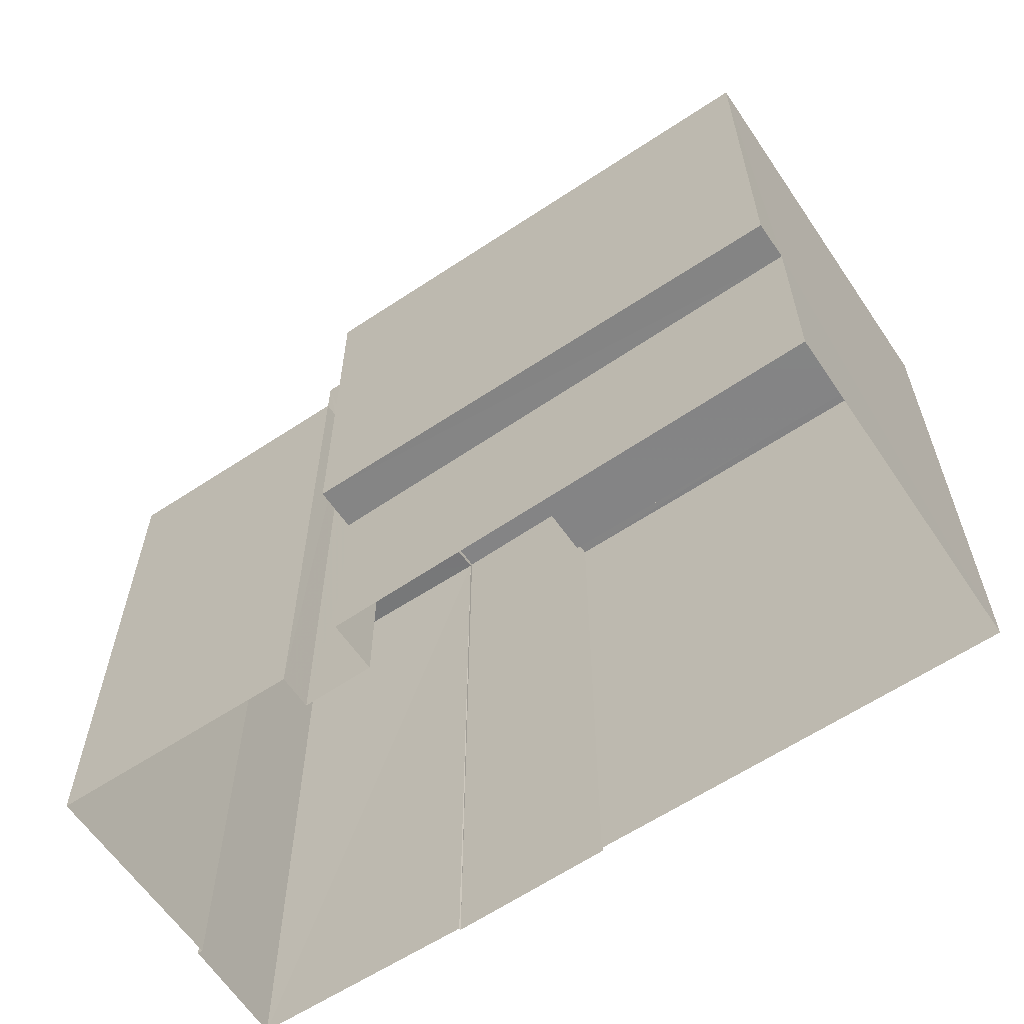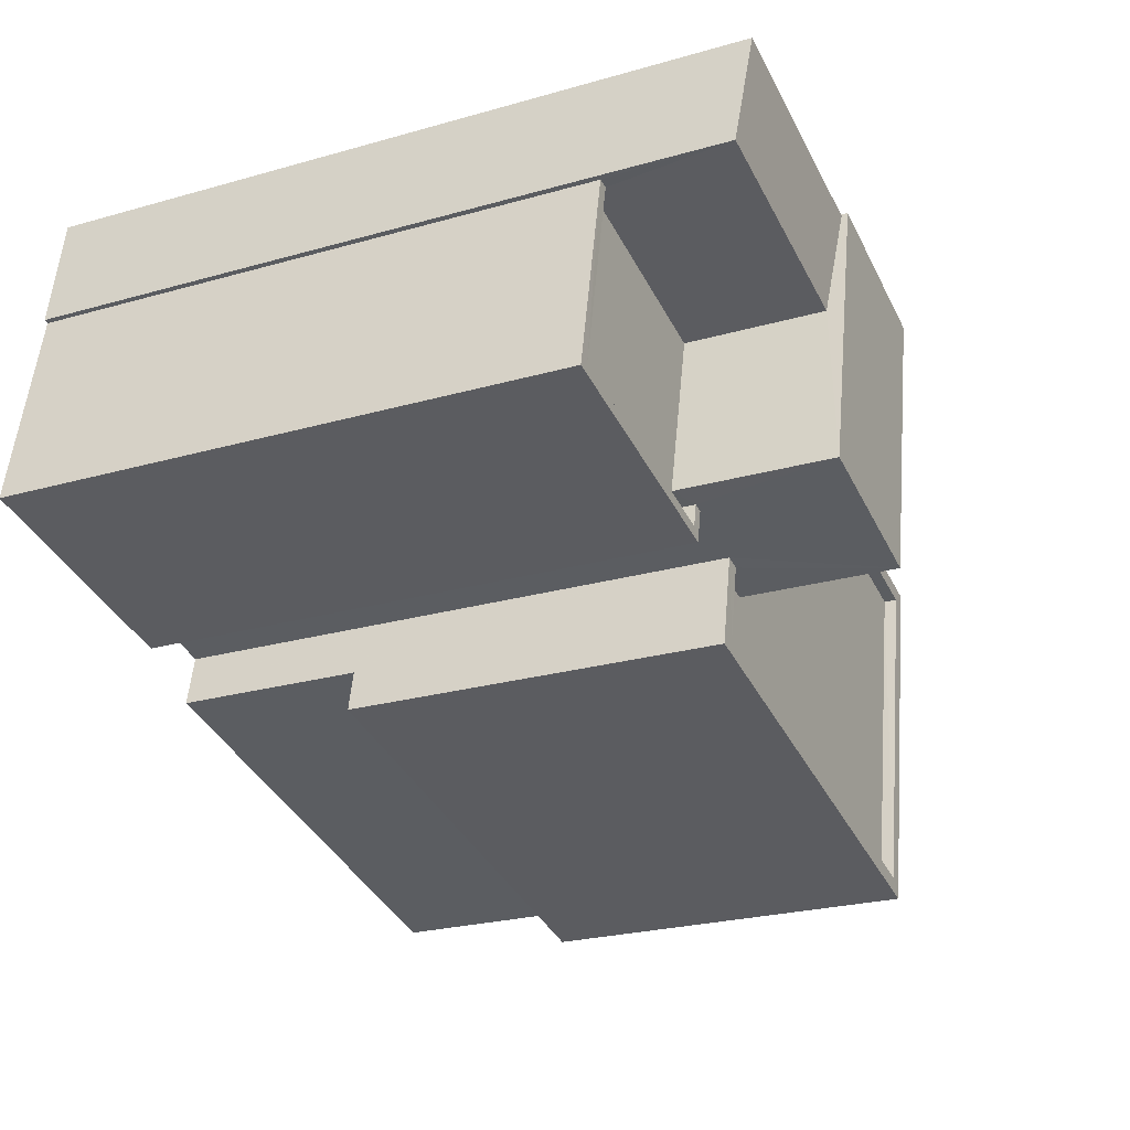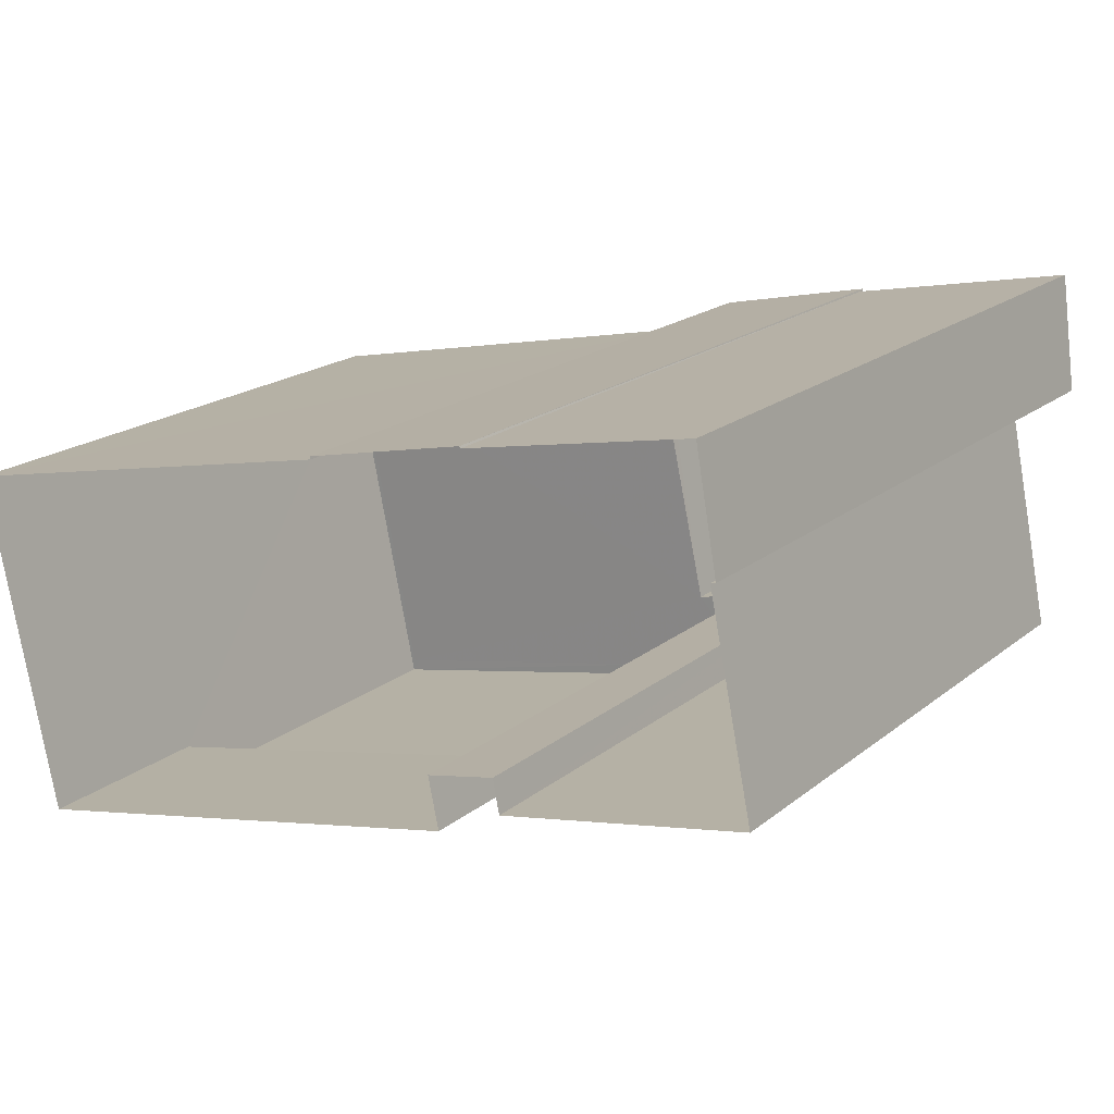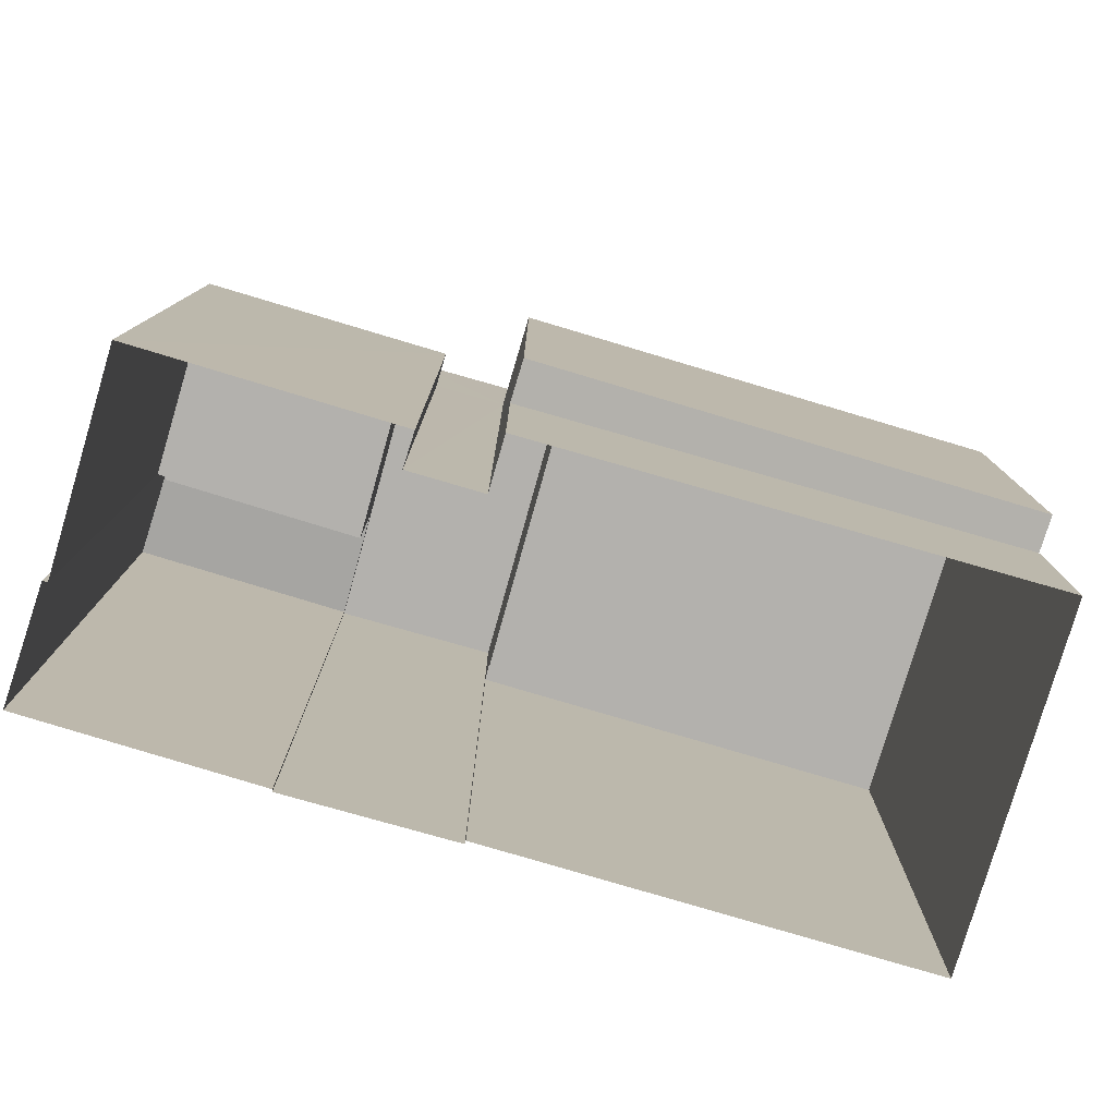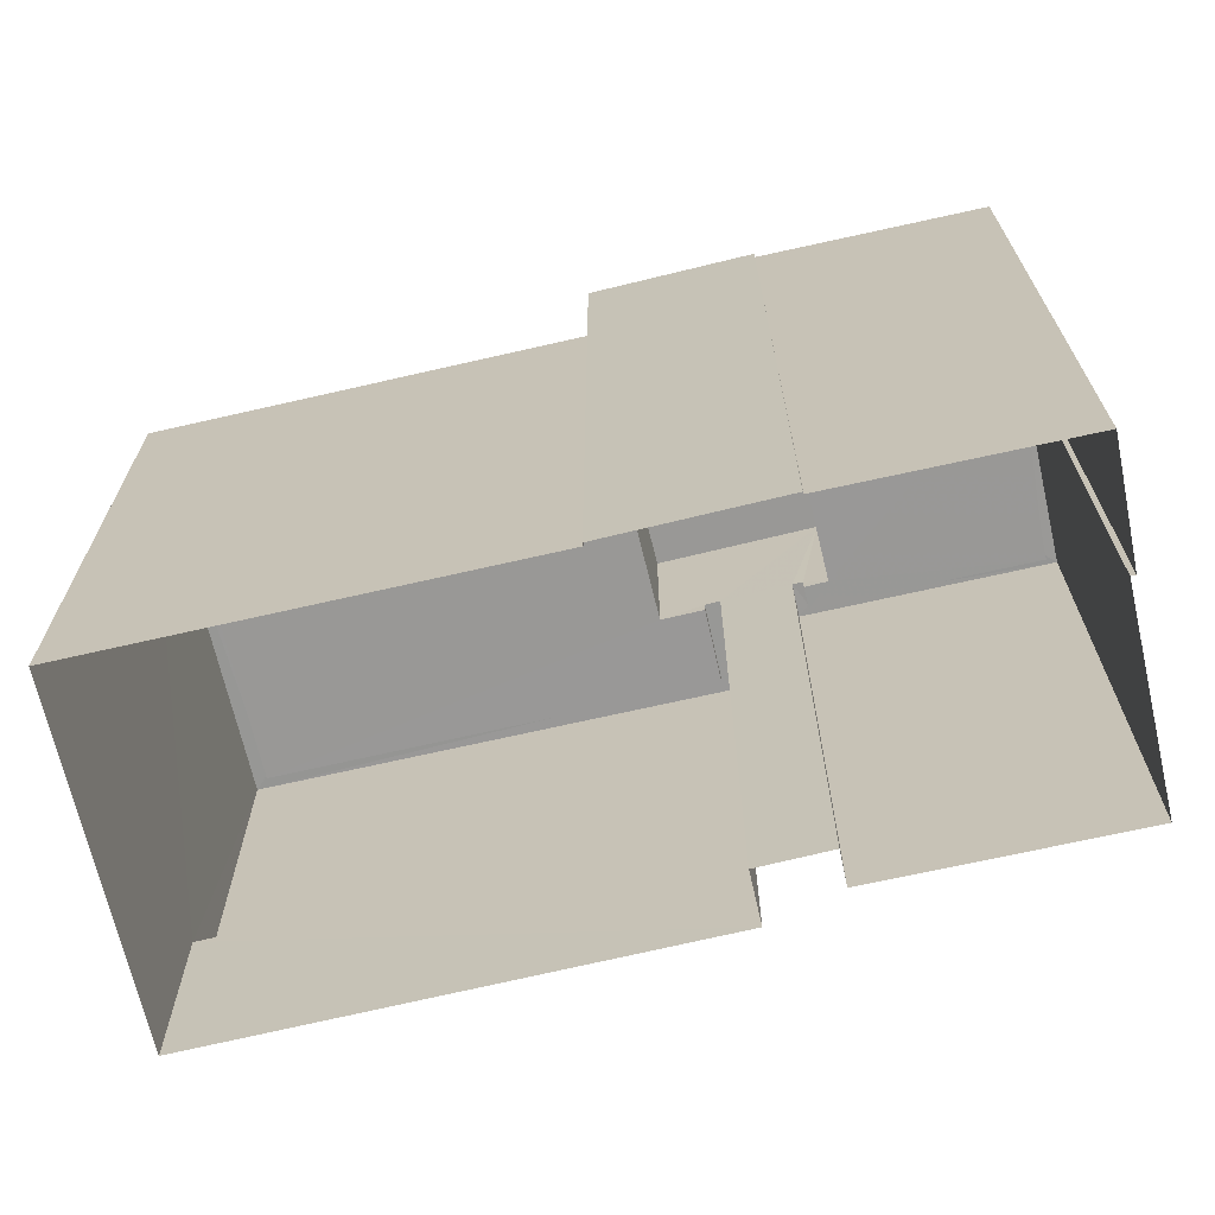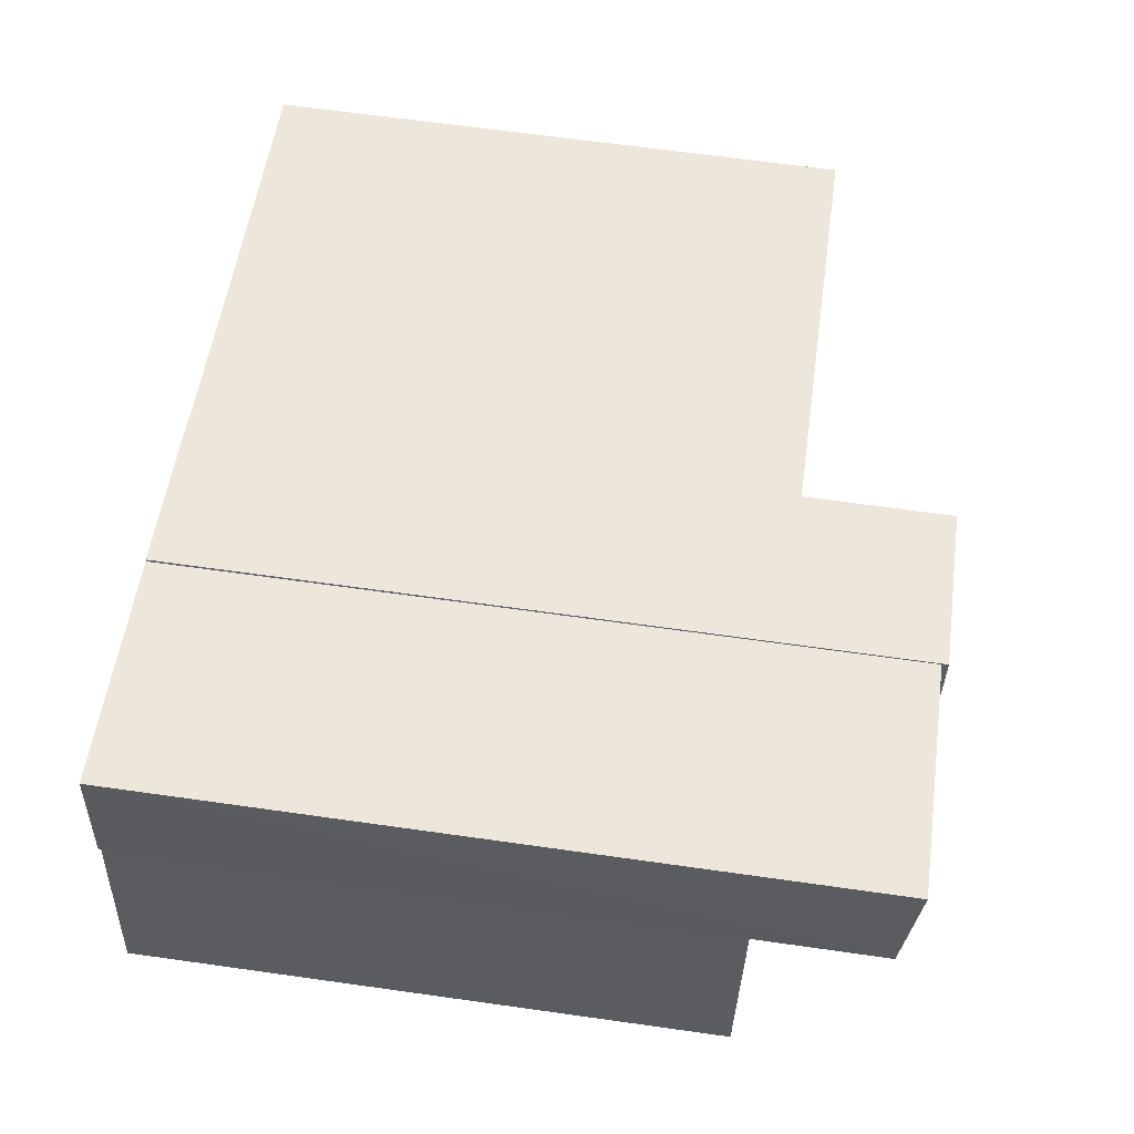
<metadata>
{"format":"obj","ext":"obj","renderer":"f3d","projection":"perspective","resolution":1024,"background":"white","views":[{"elev":-61.6,"azim":22.2,"up":"+Z"},{"elev":-24.8,"azim":-65.1,"up":"+Y"},{"elev":19.1,"azim":-145.5,"up":"+Y"},{"elev":-79.2,"azim":-28.4,"up":"+Z"},{"elev":-68.6,"azim":-178.9,"up":"+Z"},{"elev":65.7,"azim":-81.9,"up":"+Y"}]}
</metadata>
<code>
v -8.941e+04 -9.944e+04 6.405
v -8.941e+04 -9.944e+04 6.405
v -8.942e+04 -9.944e+04 6.405
v -8.94e+04 -9.945e+04 6.404
v -8.941e+04 -9.944e+04 6.404
v -8.941e+04 -9.944e+04 6.404
v -8.94e+04 -9.944e+04 6.403
v -8.941e+04 -9.944e+04 6.404
v -8.941e+04 -9.944e+04 6.405
v -8.941e+04 -9.944e+04 6.405
v -8.941e+04 -9.944e+04 6.405
v -8.941e+04 -9.944e+04 6.404
v -8.941e+04 -9.944e+04 6.404
v -8.941e+04 -9.944e+04 6.404
v -8.94e+04 -9.945e+04 9.965
v -8.941e+04 -9.945e+04 9.966
v -8.941e+04 -9.944e+04 9.966
v -8.94e+04 -9.945e+04 9.965
v -8.941e+04 -9.944e+04 16.91
v -8.941e+04 -9.944e+04 16.91
v -8.941e+04 -9.944e+04 16.91
v -8.941e+04 -9.944e+04 16.91
v -8.941e+04 -9.944e+04 16.91
v -8.942e+04 -9.944e+04 16.91
v -8.941e+04 -9.944e+04 17.16
v -8.941e+04 -9.945e+04 17.16
v -8.941e+04 -9.944e+04 17.16
v -8.94e+04 -9.945e+04 17.16
v -8.941e+04 -9.944e+04 17.16
v -8.94e+04 -9.944e+04 17.16
v -8.941e+04 -9.944e+04 17.16
v -8.94e+04 -9.944e+04 17.16
v -8.94e+04 -9.945e+04 17.16
v -8.941e+04 -9.944e+04 17.16
v -8.941e+04 -9.944e+04 19.72
v -8.941e+04 -9.944e+04 19.72
v -8.941e+04 -9.944e+04 19.52
v -8.941e+04 -9.944e+04 19.51
v -8.941e+04 -9.944e+04 19.84
v -8.941e+04 -9.944e+04 19.84
v -8.941e+04 -9.944e+04 19.84
v -8.941e+04 -9.944e+04 19.84
v -8.94e+04 -9.944e+04 16.91
v -8.941e+04 -9.944e+04 16.91
v -8.94e+04 -9.945e+04 16.91
v -8.941e+04 -9.944e+04 16.91
v -8.941e+04 -9.944e+04 16.91
v -8.941e+04 -9.944e+04 16.91
v -8.941e+04 -9.944e+04 17.16
v -8.941e+04 -9.944e+04 17.16
v -8.941e+04 -9.944e+04 17.16
v -8.942e+04 -9.944e+04 17.16
v -8.942e+04 -9.944e+04 17.16
v -8.941e+04 -9.944e+04 17.16
v -8.941e+04 -9.944e+04 17.16
v -8.941e+04 -9.944e+04 17.16
f 1 2 3
f 4 5 6
f 7 4 8
f 9 10 11
f 6 1 12
f 1 3 9
f 12 9 11
f 13 12 14
f 13 8 12
f 8 4 6
f 12 1 9
f 8 6 12
f 15 16 17
f 15 18 16
f 19 20 21
f 22 21 23
f 23 21 24
f 21 20 24
f 25 26 27
f 26 28 27
f 29 30 31
f 31 30 32
f 33 28 32
f 25 27 34
f 27 28 33
f 30 33 32
f 35 36 37
f 38 35 37
f 39 40 41
f 42 39 41
f 43 44 45
f 45 44 46
f 43 47 44
f 46 44 48
f 49 50 51
f 51 50 52
f 52 53 54
f 55 50 49
f 54 53 56
f 50 53 52
f 31 32 7
f 8 31 7
f 53 24 20
f 56 53 20
f 14 42 13
f 14 39 42
f 51 3 2
f 51 52 3
f 28 15 32
f 32 15 7
f 28 18 15
f 7 15 4
f 33 45 46
f 27 33 46
f 55 23 50
f 55 22 23
f 49 51 2
f 1 49 2
f 35 11 36
f 35 12 11
f 48 27 46
f 48 34 27
f 29 41 44
f 41 29 42
f 42 31 13
f 44 47 29
f 13 31 8
f 29 31 42
f 53 23 24
f 53 50 23
f 19 21 38
f 12 35 14
f 21 40 38
f 14 35 39
f 38 40 39
f 35 38 39
f 55 40 21
f 41 40 25
f 41 34 44
f 22 55 21
f 6 25 1
f 25 49 1
f 44 34 48
f 40 55 49
f 34 41 25
f 25 40 49
f 20 19 56
f 9 54 10
f 19 38 56
f 10 54 37
f 56 38 37
f 54 56 37
f 15 17 5
f 4 15 5
f 3 52 54
f 9 3 54
f 33 43 45
f 33 30 43
f 16 26 17
f 26 25 17
f 17 6 5
f 17 25 6
f 16 28 26
f 16 18 28
f 29 43 30
f 29 47 43
f 37 36 11
f 10 37 11

</code>
